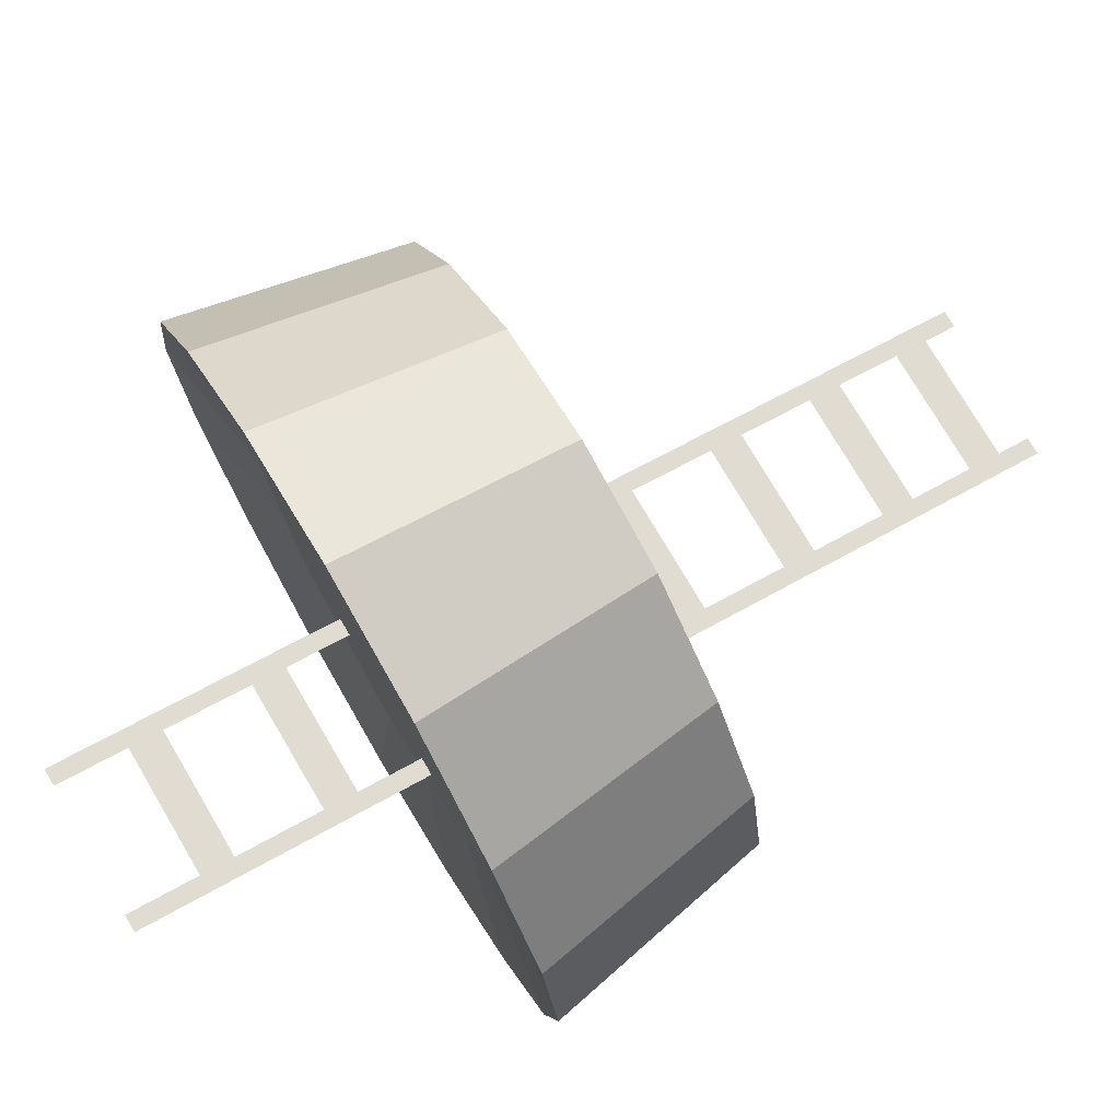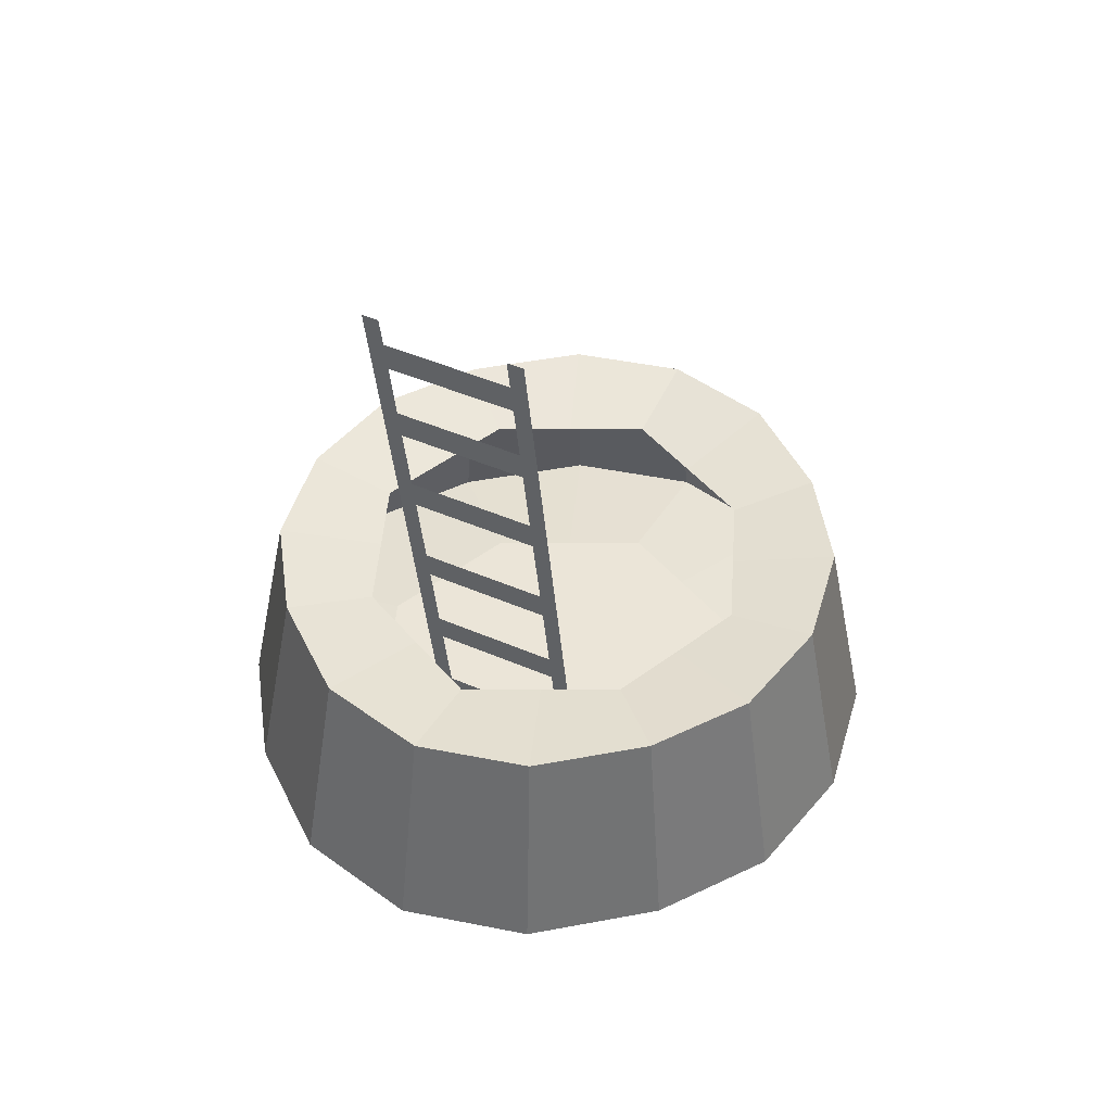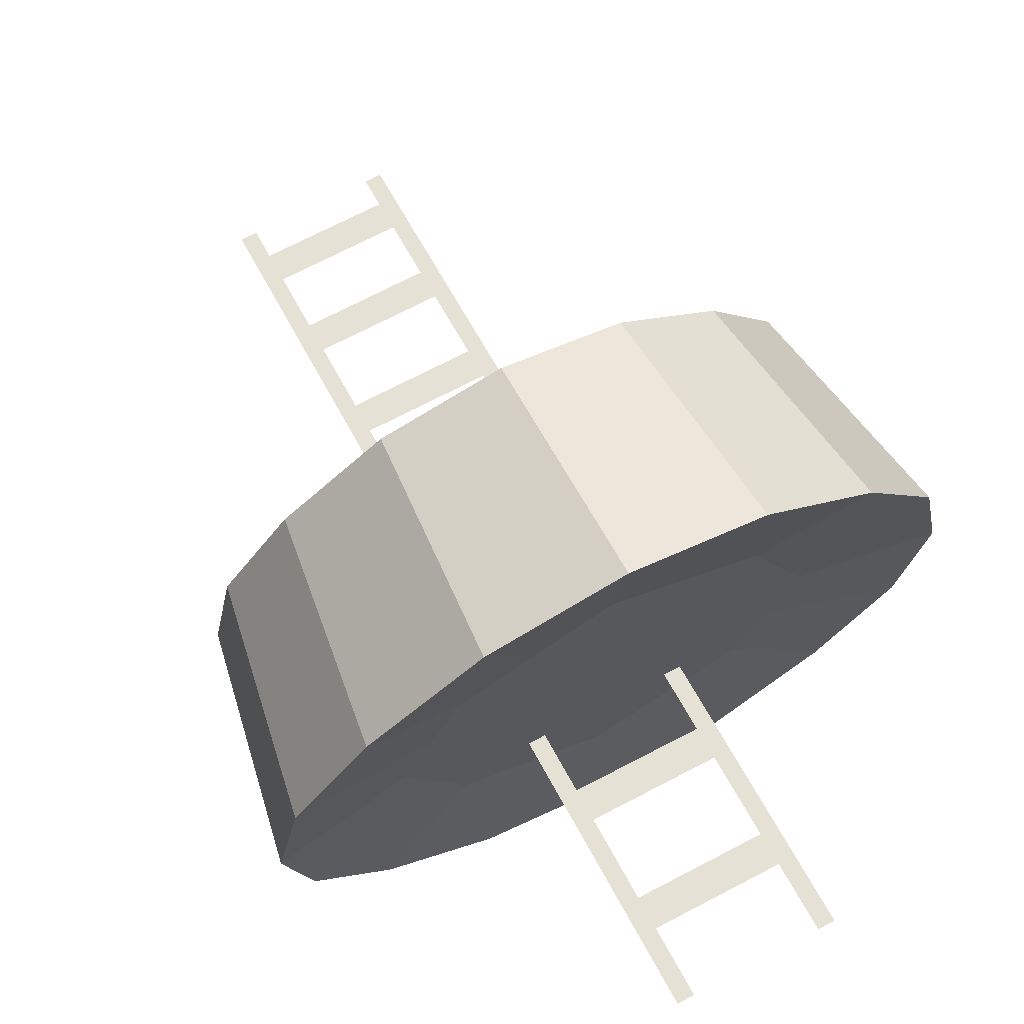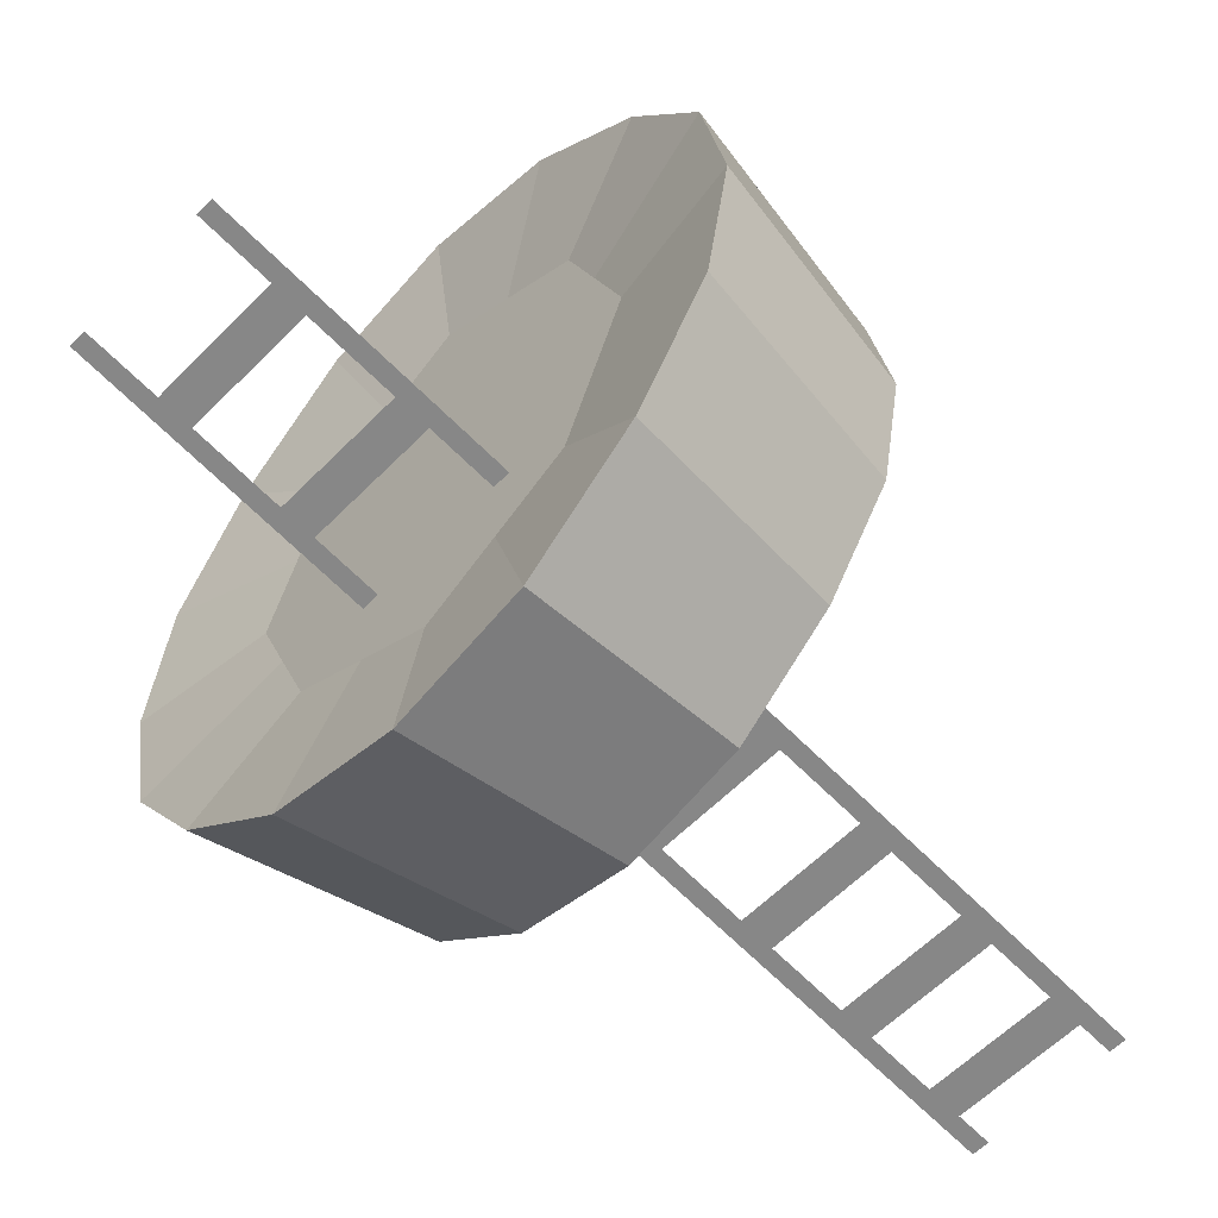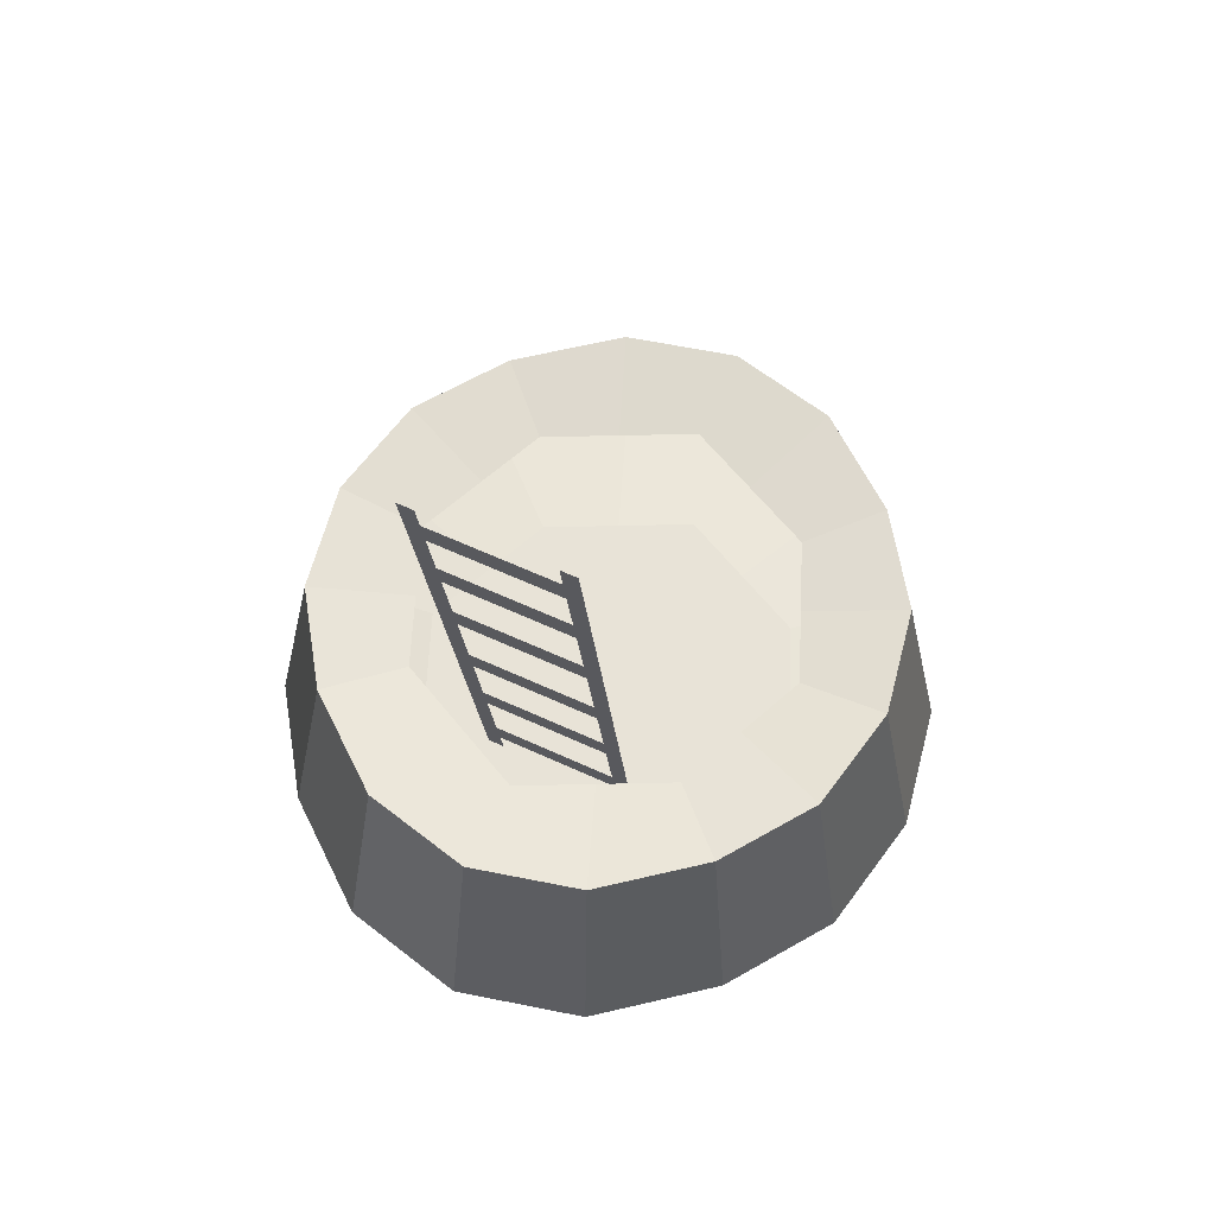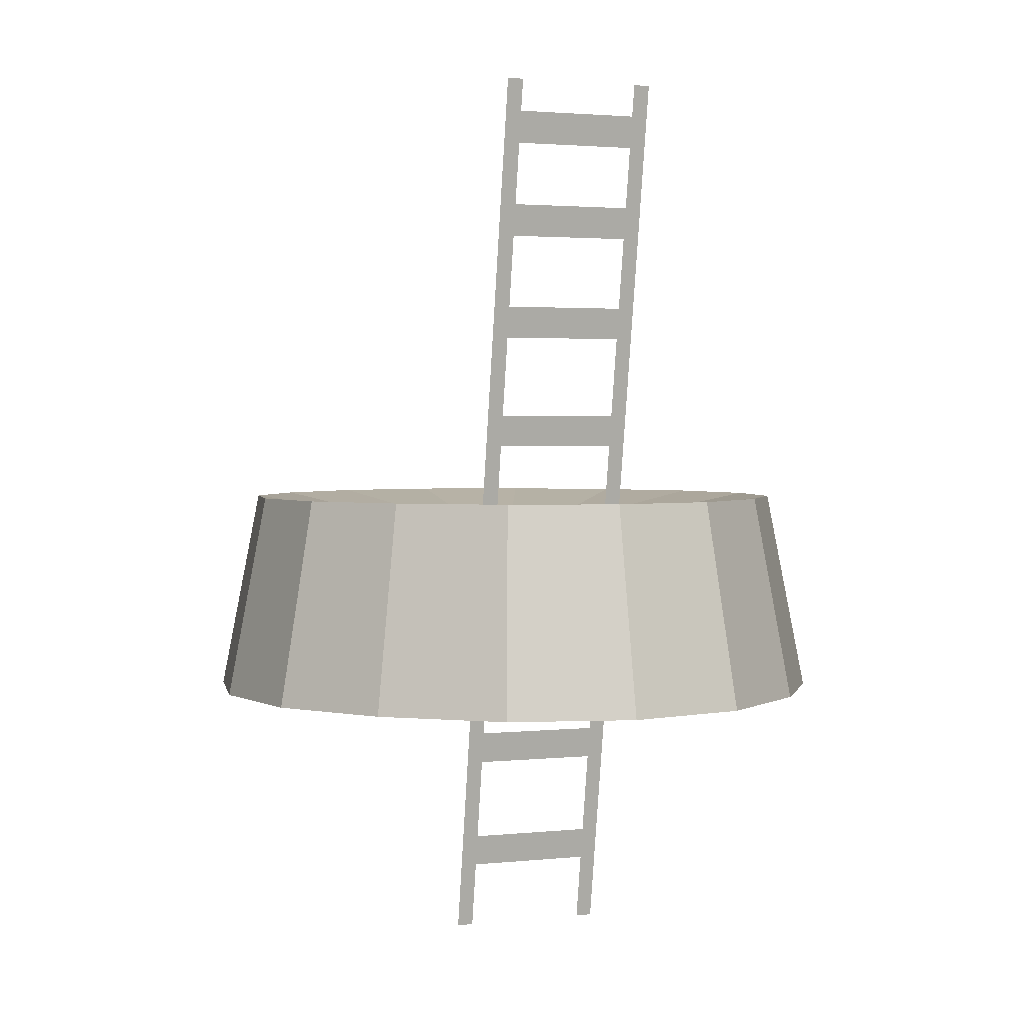
<metadata>
{"format":"obj","ext":"obj","renderer":"f3d","projection":"perspective","resolution":1024,"background":"white","views":[{"elev":74.8,"azim":59.6,"up":"+Z"},{"elev":45.8,"azim":-153.5,"up":"+Y"},{"elev":70.7,"azim":-27.6,"up":"+Z"},{"elev":-56.9,"azim":46.8,"up":"+Z"},{"elev":61.5,"azim":-154.8,"up":"+Y"},{"elev":2.2,"azim":159.2,"up":"+Y"}]}
</metadata>
<code>
o Plane.002
v -0.8227 6.619 -2.306
v 0.9226 6.619 -2.306
v -0.8227 6.988 -2.37
v 0.9226 6.988 -2.37
v 0.7582 7.354 -2.433
v 0.9478 7.354 -2.433
v 0.7582 -3.036 -0.646
v 0.9478 -3.036 -0.646
v -0.8605 7.354 -2.433
v -0.671 7.354 -2.433
v -0.8605 -3.036 -0.646
v -0.671 -3.036 -0.646
v -0.8227 5.54 -2.121
v 0.9226 5.54 -2.121
v -0.8227 5.908 -2.184
v 0.9226 5.908 -2.184
v -0.8227 4.336 -1.914
v 0.9226 4.336 -1.914
v -0.8227 4.704 -1.977
v 0.9226 4.704 -1.977
v -0.8227 3.025 -1.688
v 0.9226 3.025 -1.688
v -0.8227 3.394 -1.752
v 0.9226 3.394 -1.752
v -0.8227 1.768 -1.472
v 0.9226 1.768 -1.472
v -0.8227 2.137 -1.535
v 0.9226 2.137 -1.535
v -0.8227 0.494 -1.253
v 0.9226 0.494 -1.253
v -0.8227 0.8627 -1.316
v 0.9226 0.8627 -1.316
v -0.8227 -0.922 -1.009
v 0.9226 -0.922 -1.009
v -0.8227 -0.5533 -1.073
v 0.9226 -0.5533 -1.073
v -0.8227 -2.25 -0.7811
v 0.9226 -2.25 -0.7811
v -0.8227 -1.881 -0.8445
v 0.9226 -1.881 -0.8445
f 1 2 4 3
f 5 6 8 7
f 9 10 12 11
f 13 14 16 15
f 17 18 20 19
f 21 22 24 23
f 25 26 28 27
f 29 30 32 31
f 33 34 36 35
f 37 38 40 39
o Cube
v 1.613 0.1507 -1.613
v 1.613 0.1507 1.613
v -1.613 0.1507 1.613
v -1.613 0.1507 -1.613
v 1.613 2.177 -1.613
v 1.613 2.177 1.613
v -1.613 2.177 1.613
v -1.613 2.177 -1.613
v 0 0.1507 -2.417
v 0 0.1507 2.417
v 0 2.177 -2.417
v -1e-06 2.177 2.417
v 2.278 0.1507 0
v -2.278 0.1507 -0
v 2.278 2.177 1e-06
v -2.278 2.177 -0
v 0 0.1507 -0
v 2.645 -0.06154 -2.694
v 2.645 -0.06154 2.62
v -2.669 -0.06154 2.62
v -2.669 -0.06154 -2.694
v 2.312 2.372 -2.361
v 2.312 2.372 2.287
v -2.336 2.372 2.287
v -2.336 2.372 -2.361
v -0.01228 -0.06154 -4.018
v -0.01228 -0.06154 3.945
v -0.01228 2.372 -3.52
v -0.01229 2.372 3.446
v 3.741 -0.06154 -0.03685
v -3.765 -0.06154 -0.03685
v 3.271 2.372 -0.03685
v -3.295 2.372 -0.03685
v -0.8063 0.1507 -2.015
v -0.8063 0.1507 2.015
v -0.8063 2.177 -2.015
v -0.8063 2.177 2.015
v -1.139 0.1507 -0
v -1.454 -0.06154 -3.671
v -1.454 -0.06154 3.597
v -1.273 2.372 -3.216
v -1.273 2.372 3.142
v 0.8063 0.1507 -2.015
v 0.8063 0.1507 2.015
v 0.8063 2.177 -2.015
v 0.8063 2.177 2.015
v 1.139 0.1507 -0
v 1.429 -0.06154 -3.671
v 1.429 -0.06154 3.597
v 1.249 2.372 -3.216
v 1.249 2.372 3.142
v 1.945 0.1507 0.8063
v 1.945 2.177 0.8063
v -1.945 0.1507 0.8063
v -1.945 2.177 0.8063
v 0 0.1507 1.208
v 3.466 -0.06154 1.417
v 3.03 2.372 1.235
v -3.491 -0.06154 1.417
v -3.055 2.372 1.235
v -0.9726 0.1507 1.007
v 0.9726 0.1507 1.007
v -1.945 0.1507 -0.8063
v -1.945 2.177 -0.8063
v 0 0.1507 -1.208
v 1.945 0.1507 -0.8063
v 1.945 2.177 -0.8063
v -3.491 -0.06154 -1.491
v -3.055 2.372 -1.309
v 3.466 -0.06154 -1.491
v 3.03 2.372 -1.309
v -0.9726 0.1507 -1.007
v 0.9726 0.1507 -1.007
f 97 98 63 59
f 80 82 64 60
f 108 109 65 61
f 81 79 61 65
f 90 88 66 68
f 89 91 69 67
f 99 100 73 71
f 110 111 72 70
f 68 66 79 81
f 67 69 82 80
f 59 63 91 89
f 62 58 88 90
f 60 64 100 99
f 70 72 98 97
f 58 62 111 110
f 71 73 109 108
f 101 75 43 94
f 103 54 71 108
f 94 43 60 99
f 92 53 70 97
f 102 84 50 96
f 113 87 57 105
f 84 42 59 89
f 112 78 54 103
f 75 50 67 80
f 74 44 61 79
f 83 49 66 88
f 106 41 58 110
f 49 74 79 66
f 43 75 80 60
f 105 57 78 112
f 96 50 75 101
f 41 83 88 58
f 50 84 89 67
f 106 53 87 113
f 92 42 84 102
f 53 92 102 87
f 57 96 101 78
f 87 102 96 57
f 42 92 97 59
f 54 94 99 71
f 78 101 94 54
f 41 106 113 83
f 49 105 112 74
f 53 106 110 70
f 74 112 103 44
f 83 113 105 49
f 44 103 108 61
f 76 51 68 81
f 95 56 73 100
f 104 48 65 109
f 86 52 69 91
f 85 45 62 90
f 77 47 64 82
f 107 55 72 111
f 93 46 63 98
f 52 77 82 69
f 48 76 81 65
f 51 85 90 68
f 46 86 91 63
f 55 93 98 72
f 47 95 100 64
f 45 107 111 62
f 56 104 109 73

</code>
